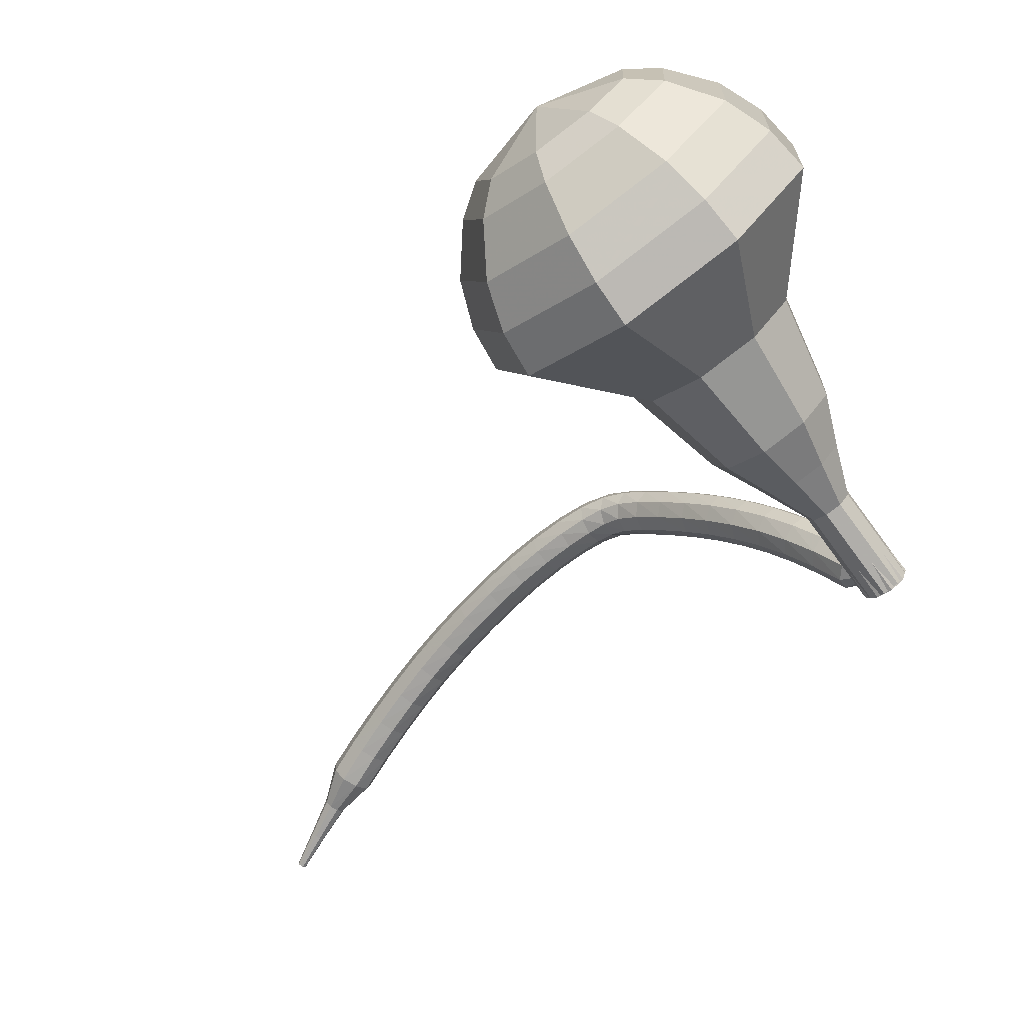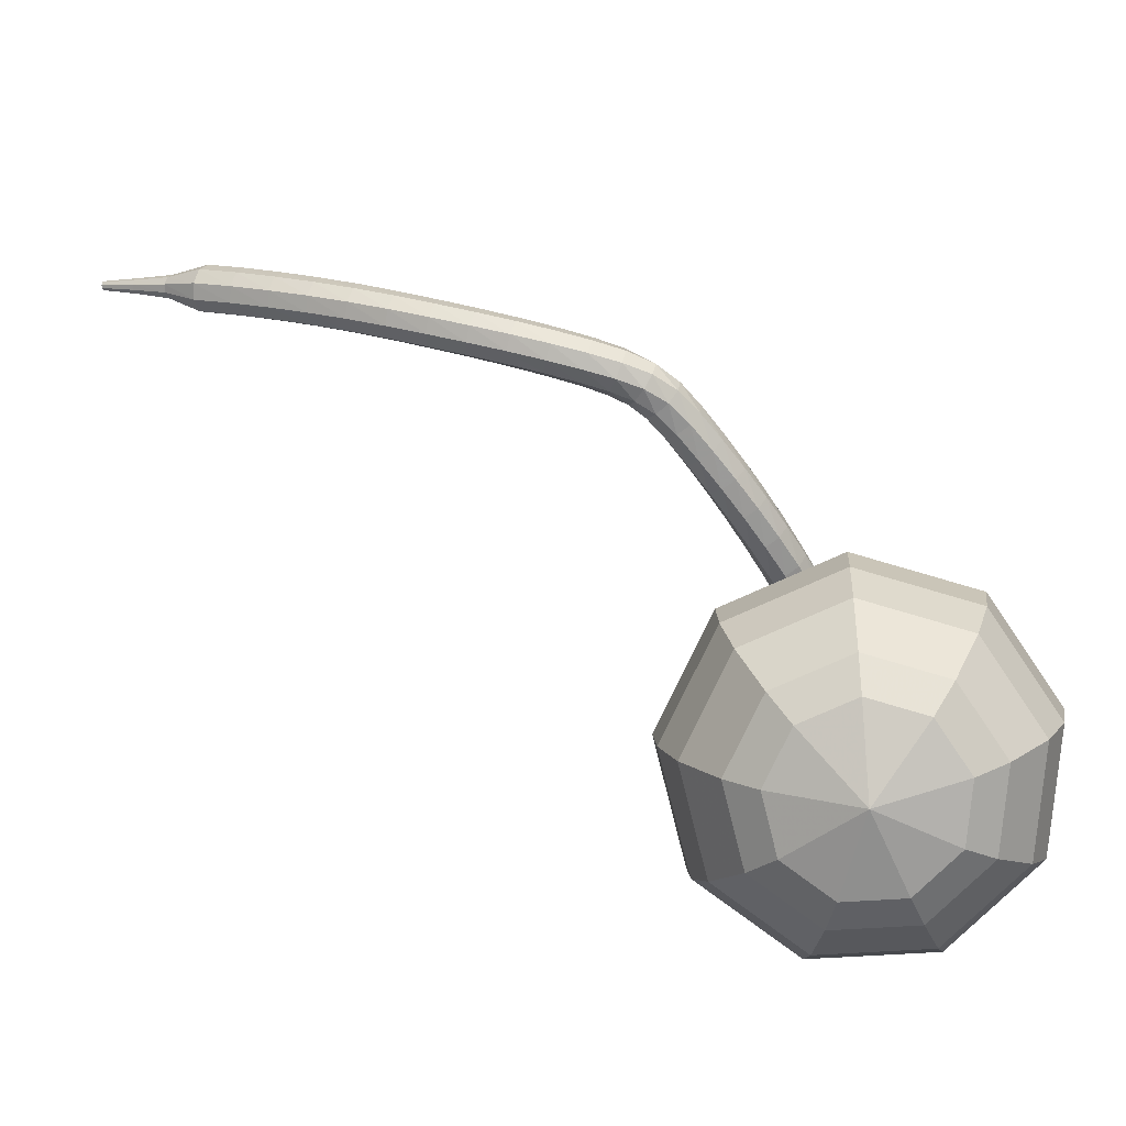
<metadata>
{"format":"obj","ext":"obj","renderer":"f3d","projection":"perspective","resolution":1024,"background":"white","views":[{"elev":78.7,"azim":-31.0,"up":"+Z"},{"elev":75.2,"azim":-11.7,"up":"+Y"}]}
</metadata>
<code>
g tube1
v 166.1 158.9 203.2
v 164.7 159.9 200.2
v 161.7 160.1 198.6
v 158.5 159.4 199.2
v 156.5 158 201.6
v 156.7 156.8 204.7
v 159 156.1 207.1
v 162.3 156.4 207.7
v 165.1 157.5 206.1
v 166.1 158.9 203.2
v 164.6 159.6 203.5
v 163.7 160.3 201.4
v 161.5 160.4 200.2
v 159.1 159.9 200.6
v 157.6 158.9 202.4
v 157.8 158 204.7
v 159.4 157.5 206.4
v 161.9 157.7 206.8
v 163.9 158.5 205.7
v 164.6 159.6 203.5
v 160.9 159.8 203.9
v 160.9 159.8 203.9
v 160.9 159.8 203.9
v 160.9 159.8 203.9
v 160.9 159.8 203.9
v 160.9 159.8 203.9
v 160.9 159.8 203.9
v 160.9 159.8 203.9
v 160.9 159.8 203.9
v 160.9 159.8 203.9
v 163.4 137.7 194.6
v 163.6 138 194
v 164.2 138.2 193.7
v 164.8 138.3 193.8
v 165.3 138.1 194.3
v 165.4 137.8 194.9
v 165 137.5 195.4
v 164.3 137.4 195.5
v 163.7 137.4 195.2
v 163.4 137.7 194.6
v 164.9 139.4 193.7
v 164.8 139 193.2
v 164.3 138.6 192.9
v 163.7 138.4 193
v 163.2 138.6 193.5
v 163 138.9 194
v 163.3 139.4 194.5
v 163.9 139.7 194.6
v 164.6 139.7 194.3
v 164.9 139.4 193.7
v 164.4 140.7 192.8
v 164.3 140.2 192.3
v 163.9 139.8 192
v 163.2 139.6 192.1
v 162.7 139.7 192.6
v 162.5 140.1 193.1
v 162.8 140.6 193.5
v 163.4 140.9 193.6
v 164 140.9 193.3
v 164.4 140.7 192.8
v 163.9 141.8 191.9
v 163.8 141.4 191.4
v 163.4 140.9 191.1
v 162.8 140.7 191.2
v 162.2 140.8 191.6
v 162 141.2 192.1
v 162.3 141.7 192.5
v 162.8 142 192.6
v 163.5 142.1 192.4
v 163.9 141.8 191.9
v 163.3 142.9 190.8
v 163.3 142.4 190.4
v 162.9 141.9 190.1
v 162.3 141.7 190.2
v 161.7 141.8 190.6
v 161.5 142.2 191.1
v 161.7 142.7 191.5
v 162.2 143.1 191.6
v 162.9 143.2 191.3
v 163.3 142.9 190.8
v 162.7 143.9 189.8
v 162.7 143.4 189.3
v 162.3 142.9 189
v 161.7 142.6 189.1
v 161.2 142.7 189.5
v 160.9 143.1 190
v 161.1 143.6 190.4
v 161.6 144.1 190.5
v 162.2 144.2 190.2
v 162.7 143.9 189.8
v 162 144.9 188.6
v 162.1 144.4 188.2
v 161.8 143.8 188
v 161.2 143.5 188
v 160.6 143.5 188.4
v 160.3 143.9 188.9
v 160.4 144.5 189.3
v 160.9 145 189.3
v 161.5 145.1 189.1
v 162 144.9 188.6
v 161.3 145.8 187.5
v 161.4 145.3 187.1
v 161.1 144.7 186.9
v 160.6 144.3 186.9
v 160 144.3 187.3
v 159.7 144.7 187.8
v 159.7 145.3 188.1
v 160.2 145.8 188.2
v 160.8 146 188
v 161.3 145.8 187.5
v 160.6 146.6 186.4
v 160.7 146.1 186
v 160.5 145.5 185.8
v 159.9 145.1 185.8
v 159.3 145.1 186.2
v 159 145.4 186.7
v 159.1 146 187
v 159.5 146.5 187.1
v 160.1 146.7 186.9
v 160.6 146.6 186.4
v 159.9 147.3 185.4
v 160 146.8 184.9
v 159.8 146.2 184.7
v 159.3 145.8 184.8
v 158.7 145.7 185.1
v 158.3 146.1 185.6
v 158.4 146.7 186
v 158.8 147.2 186.1
v 159.4 147.4 185.8
v 159.9 147.3 185.4
v 159.1 148 184.5
v 159.3 147.5 184
v 159.2 146.9 183.8
v 158.7 146.4 183.9
v 158.2 146.3 184.3
v 157.8 146.6 184.8
v 157.8 147.1 185.1
v 158.1 147.7 185.2
v 158.6 148 185
v 159.1 148 184.5
v 158.2 148.5 183.8
v 158.5 148.1 183.3
v 158.5 147.5 183
v 158.1 146.9 183.1
v 157.7 146.6 183.6
v 157.3 146.8 184.1
v 157.2 147.3 184.5
v 157.4 148 184.6
v 157.8 148.4 184.3
v 158.2 148.5 183.8
v 157.1 148.8 183.2
v 157.4 148.5 182.7
v 157.5 147.9 182.4
v 157.3 147.3 182.5
v 157 146.9 182.9
v 156.6 146.9 183.5
v 156.4 147.4 184
v 156.5 148.1 184.1
v 156.8 148.6 183.8
v 157.1 148.8 183.2
v 155.9 148.9 182.6
v 156.2 148.7 182
v 156.3 148.1 181.7
v 156.3 147.4 181.8
v 156 147 182.3
v 155.7 147 182.9
v 155.4 147.4 183.3
v 155.4 148.1 183.5
v 155.6 148.7 183.2
v 155.9 148.9 182.6
v 154.5 148.9 181.9
v 154.9 148.7 181.3
v 155 148.1 181
v 155 147.4 181.1
v 154.8 147 181.6
v 154.5 147 182.2
v 154.2 147.4 182.7
v 154.1 148.1 182.8
v 154.3 148.7 182.5
v 154.5 148.9 181.9
v 153.1 148.8 181.2
v 153.4 148.6 180.6
v 153.6 148 180.3
v 153.7 147.4 180.4
v 153.5 146.9 180.9
v 153.1 146.9 181.5
v 152.9 147.3 181.9
v 152.7 147.9 182
v 152.8 148.6 181.7
v 153.1 148.8 181.2
v 151.6 148.6 180.4
v 151.9 148.4 179.9
v 152.2 147.9 179.5
v 152.2 147.2 179.7
v 152.1 146.7 180.1
v 151.8 146.7 180.7
v 151.5 147.1 181.2
v 151.3 147.7 181.3
v 151.4 148.3 181
v 151.6 148.6 180.4
v 150.1 148.3 179.6
v 150.4 148.2 179.1
v 150.7 147.6 178.8
v 150.8 146.9 178.9
v 150.7 146.5 179.3
v 150.3 146.4 180
v 150 146.8 180.4
v 149.8 147.4 180.5
v 149.9 148 180.2
v 150.1 148.3 179.6
v 148.6 148 178.9
v 148.9 147.8 178.3
v 149.2 147.3 178
v 149.3 146.6 178.1
v 149.2 146.1 178.6
v 148.9 146.1 179.2
v 148.6 146.4 179.6
v 148.4 147.1 179.7
v 148.4 147.7 179.4
v 148.6 148 178.9
v 147.1 147.6 178.1
v 147.4 147.4 177.5
v 147.7 146.9 177.2
v 147.9 146.3 177.3
v 147.8 145.8 177.8
v 147.5 145.7 178.4
v 147.1 146 178.9
v 146.9 146.7 179
v 146.9 147.3 178.7
v 147.1 147.6 178.1
v 145.6 147.1 177.3
v 145.9 147 176.7
v 146.2 146.5 176.4
v 146.4 145.8 176.5
v 146.3 145.3 177
v 146.1 145.2 177.6
v 145.7 145.6 178.1
v 145.4 146.2 178.2
v 145.4 146.8 177.9
v 145.6 147.1 177.3
v 144.1 146.5 176.6
v 144.4 146.4 176
v 144.7 145.9 175.7
v 144.9 145.3 175.8
v 144.9 144.8 176.3
v 144.6 144.7 176.9
v 144.3 145 177.4
v 144 145.6 177.5
v 143.9 146.2 177.2
v 144.1 146.5 176.6
v 142.6 145.9 175.8
v 142.9 145.8 175.3
v 143.3 145.3 174.9
v 143.5 144.7 175.1
v 143.4 144.2 175.5
v 143.2 144.1 176.2
v 142.8 144.4 176.6
v 142.5 145 176.7
v 142.4 145.6 176.4
v 142.6 145.9 175.8
v 141.1 145.3 175.1
v 141.4 145.2 174.6
v 141.8 144.7 174.2
v 142 144.1 174.3
v 142 143.6 174.8
v 141.8 143.5 175.5
v 141.4 143.8 175.9
v 141.1 144.4 176.1
v 140.9 145 175.7
v 141.1 145.3 175.1
v 139.8 144.1 174.5
v 140 144.1 174.2
v 140.2 143.8 174
v 140.3 143.5 174.1
v 140.3 143.3 174.3
v 140.2 143.2 174.6
v 140 143.4 174.9
v 139.8 143.7 174.9
v 139.8 143.9 174.8
v 139.8 144.1 174.5
v 138.5 143.2 173.9
v 138.6 143.2 173.7
v 138.7 143 173.6
v 138.8 142.8 173.6
v 138.8 142.6 173.8
v 138.7 142.6 174
v 138.6 142.7 174.1
v 138.5 142.9 174.2
v 138.4 143.1 174.1
v 138.5 143.2 173.9
v 137.1 142.3 173.2
v 137.2 142.3 173.1
v 137.2 142.2 173.1
v 137.3 142 173.1
v 137.3 142 173.2
v 137.3 141.9 173.3
v 137.2 142 173.4
v 137.1 142.1 173.4
v 137.1 142.2 173.4
v 137.1 142.3 173.2
f 1 2 12
f 12 11 1
f 2 3 13
f 13 12 2
f 3 4 14
f 14 13 3
f 4 5 15
f 15 14 4
f 5 6 16
f 16 15 5
f 6 7 17
f 17 16 6
f 7 8 18
f 18 17 7
f 8 9 19
f 19 18 8
f 9 10 20
f 20 19 9
f 11 12 22
f 22 21 11
f 12 13 23
f 23 22 12
f 13 14 24
f 24 23 13
f 14 15 25
f 25 24 14
f 15 16 26
f 26 25 15
f 16 17 27
f 27 26 16
f 17 18 28
f 28 27 17
f 18 19 29
f 29 28 18
f 19 20 30
f 30 29 19
f 21 22 32
f 32 31 21
f 22 23 33
f 33 32 22
f 23 24 34
f 34 33 23
f 24 25 35
f 35 34 24
f 25 26 36
f 36 35 25
f 26 27 37
f 37 36 26
f 27 28 38
f 38 37 27
f 28 29 39
f 39 38 28
f 29 30 40
f 40 39 29
f 31 32 42
f 42 41 31
f 32 33 43
f 43 42 32
f 33 34 44
f 44 43 33
f 34 35 45
f 45 44 34
f 35 36 46
f 46 45 35
f 36 37 47
f 47 46 36
f 37 38 48
f 48 47 37
f 38 39 49
f 49 48 38
f 39 40 50
f 50 49 39
f 41 42 52
f 52 51 41
f 42 43 53
f 53 52 42
f 43 44 54
f 54 53 43
f 44 45 55
f 55 54 44
f 45 46 56
f 56 55 45
f 46 47 57
f 57 56 46
f 47 48 58
f 58 57 47
f 48 49 59
f 59 58 48
f 49 50 60
f 60 59 49
f 51 52 62
f 62 61 51
f 52 53 63
f 63 62 52
f 53 54 64
f 64 63 53
f 54 55 65
f 65 64 54
f 55 56 66
f 66 65 55
f 56 57 67
f 67 66 56
f 57 58 68
f 68 67 57
f 58 59 69
f 69 68 58
f 59 60 70
f 70 69 59
f 61 62 72
f 72 71 61
f 62 63 73
f 73 72 62
f 63 64 74
f 74 73 63
f 64 65 75
f 75 74 64
f 65 66 76
f 76 75 65
f 66 67 77
f 77 76 66
f 67 68 78
f 78 77 67
f 68 69 79
f 79 78 68
f 69 70 80
f 80 79 69
f 71 72 82
f 82 81 71
f 72 73 83
f 83 82 72
f 73 74 84
f 84 83 73
f 74 75 85
f 85 84 74
f 75 76 86
f 86 85 75
f 76 77 87
f 87 86 76
f 77 78 88
f 88 87 77
f 78 79 89
f 89 88 78
f 79 80 90
f 90 89 79
f 81 82 92
f 92 91 81
f 82 83 93
f 93 92 82
f 83 84 94
f 94 93 83
f 84 85 95
f 95 94 84
f 85 86 96
f 96 95 85
f 86 87 97
f 97 96 86
f 87 88 98
f 98 97 87
f 88 89 99
f 99 98 88
f 89 90 100
f 100 99 89
f 91 92 102
f 102 101 91
f 92 93 103
f 103 102 92
f 93 94 104
f 104 103 93
f 94 95 105
f 105 104 94
f 95 96 106
f 106 105 95
f 96 97 107
f 107 106 96
f 97 98 108
f 108 107 97
f 98 99 109
f 109 108 98
f 99 100 110
f 110 109 99
f 101 102 112
f 112 111 101
f 102 103 113
f 113 112 102
f 103 104 114
f 114 113 103
f 104 105 115
f 115 114 104
f 105 106 116
f 116 115 105
f 106 107 117
f 117 116 106
f 107 108 118
f 118 117 107
f 108 109 119
f 119 118 108
f 109 110 120
f 120 119 109
f 111 112 122
f 122 121 111
f 112 113 123
f 123 122 112
f 113 114 124
f 124 123 113
f 114 115 125
f 125 124 114
f 115 116 126
f 126 125 115
f 116 117 127
f 127 126 116
f 117 118 128
f 128 127 117
f 118 119 129
f 129 128 118
f 119 120 130
f 130 129 119
f 121 122 132
f 132 131 121
f 122 123 133
f 133 132 122
f 123 124 134
f 134 133 123
f 124 125 135
f 135 134 124
f 125 126 136
f 136 135 125
f 126 127 137
f 137 136 126
f 127 128 138
f 138 137 127
f 128 129 139
f 139 138 128
f 129 130 140
f 140 139 129
f 131 132 142
f 142 141 131
f 132 133 143
f 143 142 132
f 133 134 144
f 144 143 133
f 134 135 145
f 145 144 134
f 135 136 146
f 146 145 135
f 136 137 147
f 147 146 136
f 137 138 148
f 148 147 137
f 138 139 149
f 149 148 138
f 139 140 150
f 150 149 139
f 141 142 152
f 152 151 141
f 142 143 153
f 153 152 142
f 143 144 154
f 154 153 143
f 144 145 155
f 155 154 144
f 145 146 156
f 156 155 145
f 146 147 157
f 157 156 146
f 147 148 158
f 158 157 147
f 148 149 159
f 159 158 148
f 149 150 160
f 160 159 149
f 151 152 162
f 162 161 151
f 152 153 163
f 163 162 152
f 153 154 164
f 164 163 153
f 154 155 165
f 165 164 154
f 155 156 166
f 166 165 155
f 156 157 167
f 167 166 156
f 157 158 168
f 168 167 157
f 158 159 169
f 169 168 158
f 159 160 170
f 170 169 159
f 161 162 172
f 172 171 161
f 162 163 173
f 173 172 162
f 163 164 174
f 174 173 163
f 164 165 175
f 175 174 164
f 165 166 176
f 176 175 165
f 166 167 177
f 177 176 166
f 167 168 178
f 178 177 167
f 168 169 179
f 179 178 168
f 169 170 180
f 180 179 169
f 171 172 182
f 182 181 171
f 172 173 183
f 183 182 172
f 173 174 184
f 184 183 173
f 174 175 185
f 185 184 174
f 175 176 186
f 186 185 175
f 176 177 187
f 187 186 176
f 177 178 188
f 188 187 177
f 178 179 189
f 189 188 178
f 179 180 190
f 190 189 179
f 181 182 192
f 192 191 181
f 182 183 193
f 193 192 182
f 183 184 194
f 194 193 183
f 184 185 195
f 195 194 184
f 185 186 196
f 196 195 185
f 186 187 197
f 197 196 186
f 187 188 198
f 198 197 187
f 188 189 199
f 199 198 188
f 189 190 200
f 200 199 189
f 191 192 202
f 202 201 191
f 192 193 203
f 203 202 192
f 193 194 204
f 204 203 193
f 194 195 205
f 205 204 194
f 195 196 206
f 206 205 195
f 196 197 207
f 207 206 196
f 197 198 208
f 208 207 197
f 198 199 209
f 209 208 198
f 199 200 210
f 210 209 199
f 201 202 212
f 212 211 201
f 202 203 213
f 213 212 202
f 203 204 214
f 214 213 203
f 204 205 215
f 215 214 204
f 205 206 216
f 216 215 205
f 206 207 217
f 217 216 206
f 207 208 218
f 218 217 207
f 208 209 219
f 219 218 208
f 209 210 220
f 220 219 209
f 211 212 222
f 222 221 211
f 212 213 223
f 223 222 212
f 213 214 224
f 224 223 213
f 214 215 225
f 225 224 214
f 215 216 226
f 226 225 215
f 216 217 227
f 227 226 216
f 217 218 228
f 228 227 217
f 218 219 229
f 229 228 218
f 219 220 230
f 230 229 219
f 221 222 232
f 232 231 221
f 222 223 233
f 233 232 222
f 223 224 234
f 234 233 223
f 224 225 235
f 235 234 224
f 225 226 236
f 236 235 225
f 226 227 237
f 237 236 226
f 227 228 238
f 238 237 227
f 228 229 239
f 239 238 228
f 229 230 240
f 240 239 229
f 231 232 242
f 242 241 231
f 232 233 243
f 243 242 232
f 233 234 244
f 244 243 233
f 234 235 245
f 245 244 234
f 235 236 246
f 246 245 235
f 236 237 247
f 247 246 236
f 237 238 248
f 248 247 237
f 238 239 249
f 249 248 238
f 239 240 250
f 250 249 239
f 241 242 252
f 252 251 241
f 242 243 253
f 253 252 242
f 243 244 254
f 254 253 243
f 244 245 255
f 255 254 244
f 245 246 256
f 256 255 245
f 246 247 257
f 257 256 246
f 247 248 258
f 258 257 247
f 248 249 259
f 259 258 248
f 249 250 260
f 260 259 249
f 251 252 262
f 262 261 251
f 252 253 263
f 263 262 252
f 253 254 264
f 264 263 253
f 254 255 265
f 265 264 254
f 255 256 266
f 266 265 255
f 256 257 267
f 267 266 256
f 257 258 268
f 268 267 257
f 258 259 269
f 269 268 258
f 259 260 270
f 270 269 259
f 261 262 272
f 272 271 261
f 262 263 273
f 273 272 262
f 263 264 274
f 274 273 263
f 264 265 275
f 275 274 264
f 265 266 276
f 276 275 265
f 266 267 277
f 277 276 266
f 267 268 278
f 278 277 267
f 268 269 279
f 279 278 268
f 269 270 280
f 280 279 269
f 271 272 282
f 282 281 271
f 272 273 283
f 283 282 272
f 273 274 284
f 284 283 273
f 274 275 285
f 285 284 274
f 275 276 286
f 286 285 275
f 276 277 287
f 287 286 276
f 277 278 288
f 288 287 277
f 278 279 289
f 289 288 278
f 279 280 290
f 290 289 279
f 281 282 292
f 292 291 281
f 282 283 293
f 293 292 282
f 283 284 294
f 294 293 283
f 284 285 295
f 295 294 284
f 285 286 296
f 296 295 285
f 286 287 297
f 297 296 286
f 287 288 298
f 298 297 287
f 288 289 299
f 299 298 288
f 289 290 300
f 300 299 289
v 165.4 138 194.6
v 165.1 138.2 194
v 164.5 138.2 193.7
v 163.9 138.1 193.8
v 163.5 137.8 194.3
v 163.5 137.6 194.9
v 164 137.4 195.4
v 164.6 137.5 195.5
v 165.2 137.7 195.2
v 165.4 138 194.6
v 165.1 139.9 195.4
v 164.8 140.1 194.8
v 164.2 140.1 194.5
v 163.6 140 194.6
v 163.2 139.7 195.1
v 163.2 139.5 195.7
v 163.7 139.3 196.2
v 164.3 139.4 196.3
v 164.9 139.6 196
v 165.1 139.9 195.4
v 164.8 141.8 196.2
v 164.5 142 195.6
v 163.9 142 195.3
v 163.3 141.9 195.4
v 162.9 141.6 195.9
v 162.9 141.3 196.5
v 163.4 141.2 197
v 164 141.3 197.1
v 164.6 141.5 196.8
v 164.8 141.8 196.2
v 165.4 143.8 197
v 164.9 144.2 195.9
v 163.7 144.3 195.3
v 162.5 144 195.5
v 161.7 143.5 196.4
v 161.8 143 197.6
v 162.7 142.8 198.5
v 163.9 142.9 198.7
v 165 143.3 198.1
v 165.4 143.8 197
v 166 145.9 197.8
v 165.2 146.4 196.1
v 163.5 146.5 195.2
v 161.7 146.1 195.6
v 160.5 145.4 196.9
v 160.7 144.6 198.7
v 162 144.3 200.1
v 163.9 144.4 200.4
v 165.4 145.1 199.5
v 166 145.9 197.8
v 166.3 149.8 199.4
v 165.3 150.6 197.2
v 163 150.7 196
v 160.6 150.1 196.4
v 159 149.1 198.2
v 159.2 148.2 200.6
v 160.9 147.7 202.4
v 163.5 147.9 202.8
v 165.6 148.7 201.6
v 166.3 149.8 199.4
v 169.4 154.2 201
v 167.4 155.7 196.5
v 162.8 156 194.2
v 157.9 154.9 195
v 154.9 152.9 198.6
v 155.2 150.9 203.4
v 158.7 149.9 207
v 163.7 150.4 207.8
v 168 152.1 205.5
v 169.4 154.2 201
v 168.9 155.8 201.7
v 166.9 157.4 197.4
v 162.5 157.6 195.1
v 157.8 156.5 195.9
v 154.8 154.6 199.4
v 155.1 152.7 204
v 158.5 151.8 207.5
v 163.4 152.2 208.3
v 167.5 153.8 206
v 168.9 155.8 201.7
v 167.9 157.4 202.4
v 166.1 158.8 198.6
v 162.2 159 196.5
v 157.9 158 197.2
v 155.3 156.3 200.4
v 155.6 154.6 204.5
v 158.6 153.8 207.6
v 163 154.2 208.3
v 166.6 155.6 206.3
v 167.9 157.4 202.4
v 166.1 158.9 203.2
v 164.7 159.9 200.2
v 161.7 160.1 198.6
v 158.5 159.4 199.2
v 156.5 158 201.6
v 156.7 156.8 204.7
v 159 156.1 207.1
v 162.3 156.4 207.7
v 165.1 157.5 206.1
v 166.1 158.9 203.2
v 164.6 159.6 203.5
v 163.7 160.3 201.4
v 161.5 160.4 200.2
v 159.1 159.9 200.6
v 157.6 158.9 202.4
v 157.8 158 204.7
v 159.4 157.5 206.4
v 161.9 157.7 206.8
v 163.9 158.5 205.7
v 164.6 159.6 203.5
v 160.9 159.8 203.9
v 160.9 159.8 203.9
v 160.9 159.8 203.9
v 160.9 159.8 203.9
v 160.9 159.8 203.9
v 160.9 159.8 203.9
v 160.9 159.8 203.9
v 160.9 159.8 203.9
v 160.9 159.8 203.9
v 160.9 159.8 203.9
f 301 302 312
f 312 311 301
f 302 303 313
f 313 312 302
f 303 304 314
f 314 313 303
f 304 305 315
f 315 314 304
f 305 306 316
f 316 315 305
f 306 307 317
f 317 316 306
f 307 308 318
f 318 317 307
f 308 309 319
f 319 318 308
f 309 310 320
f 320 319 309
f 311 312 322
f 322 321 311
f 312 313 323
f 323 322 312
f 313 314 324
f 324 323 313
f 314 315 325
f 325 324 314
f 315 316 326
f 326 325 315
f 316 317 327
f 327 326 316
f 317 318 328
f 328 327 317
f 318 319 329
f 329 328 318
f 319 320 330
f 330 329 319
f 321 322 332
f 332 331 321
f 322 323 333
f 333 332 322
f 323 324 334
f 334 333 323
f 324 325 335
f 335 334 324
f 325 326 336
f 336 335 325
f 326 327 337
f 337 336 326
f 327 328 338
f 338 337 327
f 328 329 339
f 339 338 328
f 329 330 340
f 340 339 329
f 331 332 342
f 342 341 331
f 332 333 343
f 343 342 332
f 333 334 344
f 344 343 333
f 334 335 345
f 345 344 334
f 335 336 346
f 346 345 335
f 336 337 347
f 347 346 336
f 337 338 348
f 348 347 337
f 338 339 349
f 349 348 338
f 339 340 350
f 350 349 339
f 341 342 352
f 352 351 341
f 342 343 353
f 353 352 342
f 343 344 354
f 354 353 343
f 344 345 355
f 355 354 344
f 345 346 356
f 356 355 345
f 346 347 357
f 357 356 346
f 347 348 358
f 358 357 347
f 348 349 359
f 359 358 348
f 349 350 360
f 360 359 349
f 351 352 362
f 362 361 351
f 352 353 363
f 363 362 352
f 353 354 364
f 364 363 353
f 354 355 365
f 365 364 354
f 355 356 366
f 366 365 355
f 356 357 367
f 367 366 356
f 357 358 368
f 368 367 357
f 358 359 369
f 369 368 358
f 359 360 370
f 370 369 359
f 361 362 372
f 372 371 361
f 362 363 373
f 373 372 362
f 363 364 374
f 374 373 363
f 364 365 375
f 375 374 364
f 365 366 376
f 376 375 365
f 366 367 377
f 377 376 366
f 367 368 378
f 378 377 367
f 368 369 379
f 379 378 368
f 369 370 380
f 380 379 369
f 371 372 382
f 382 381 371
f 372 373 383
f 383 382 372
f 373 374 384
f 384 383 373
f 374 375 385
f 385 384 374
f 375 376 386
f 386 385 375
f 376 377 387
f 387 386 376
f 377 378 388
f 388 387 377
f 378 379 389
f 389 388 378
f 379 380 390
f 390 389 379
f 381 382 392
f 392 391 381
f 382 383 393
f 393 392 382
f 383 384 394
f 394 393 383
f 384 385 395
f 395 394 384
f 385 386 396
f 396 395 385
f 386 387 397
f 397 396 386
f 387 388 398
f 398 397 387
f 388 389 399
f 399 398 388
f 389 390 400
f 400 399 389
f 391 392 402
f 402 401 391
f 392 393 403
f 403 402 392
f 393 394 404
f 404 403 393
f 394 395 405
f 405 404 394
f 395 396 406
f 406 405 395
f 396 397 407
f 407 406 396
f 397 398 408
f 408 407 397
f 398 399 409
f 409 408 398
f 399 400 410
f 410 409 399
f 401 402 412
f 412 411 401
f 402 403 413
f 413 412 402
f 403 404 414
f 414 413 403
f 404 405 415
f 415 414 404
f 405 406 416
f 416 415 405
f 406 407 417
f 417 416 406
f 407 408 418
f 418 417 407
f 408 409 419
f 419 418 408
f 409 410 420
f 420 419 409
g

</code>
